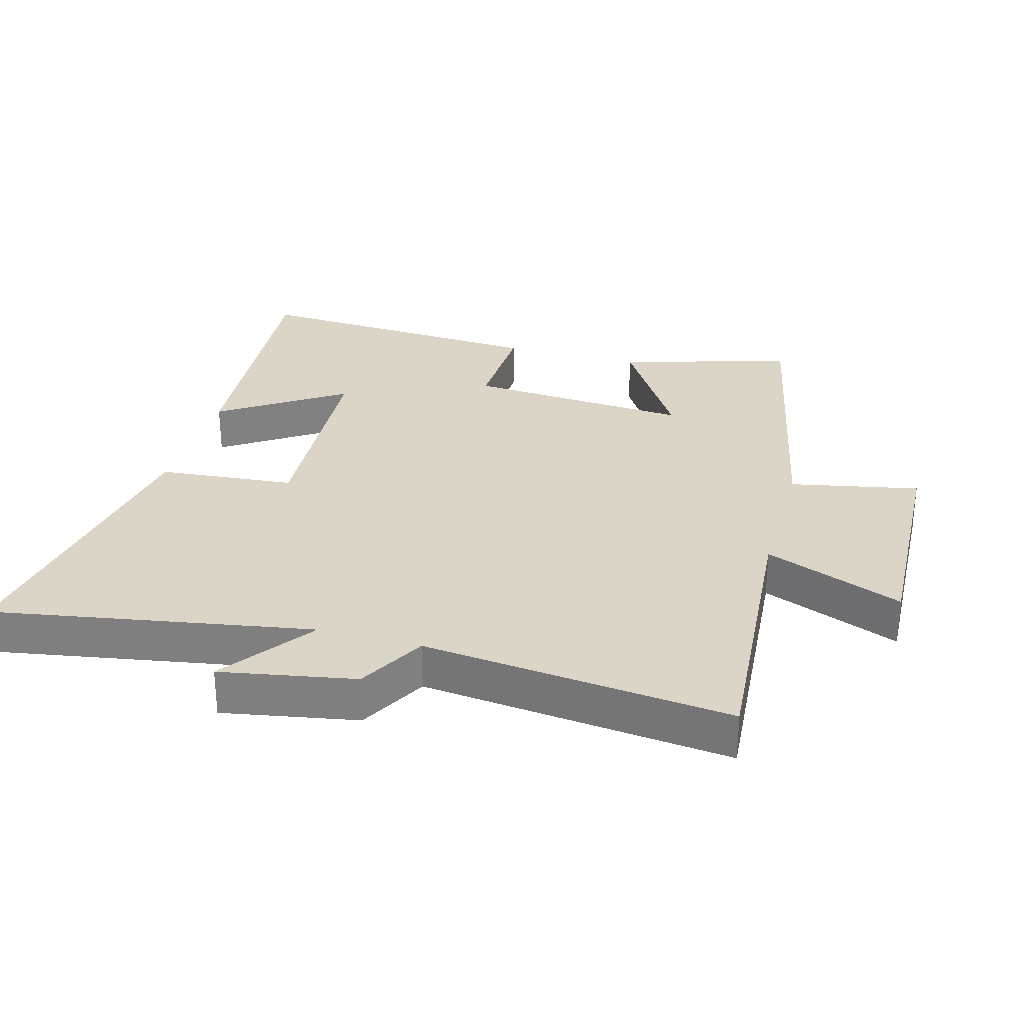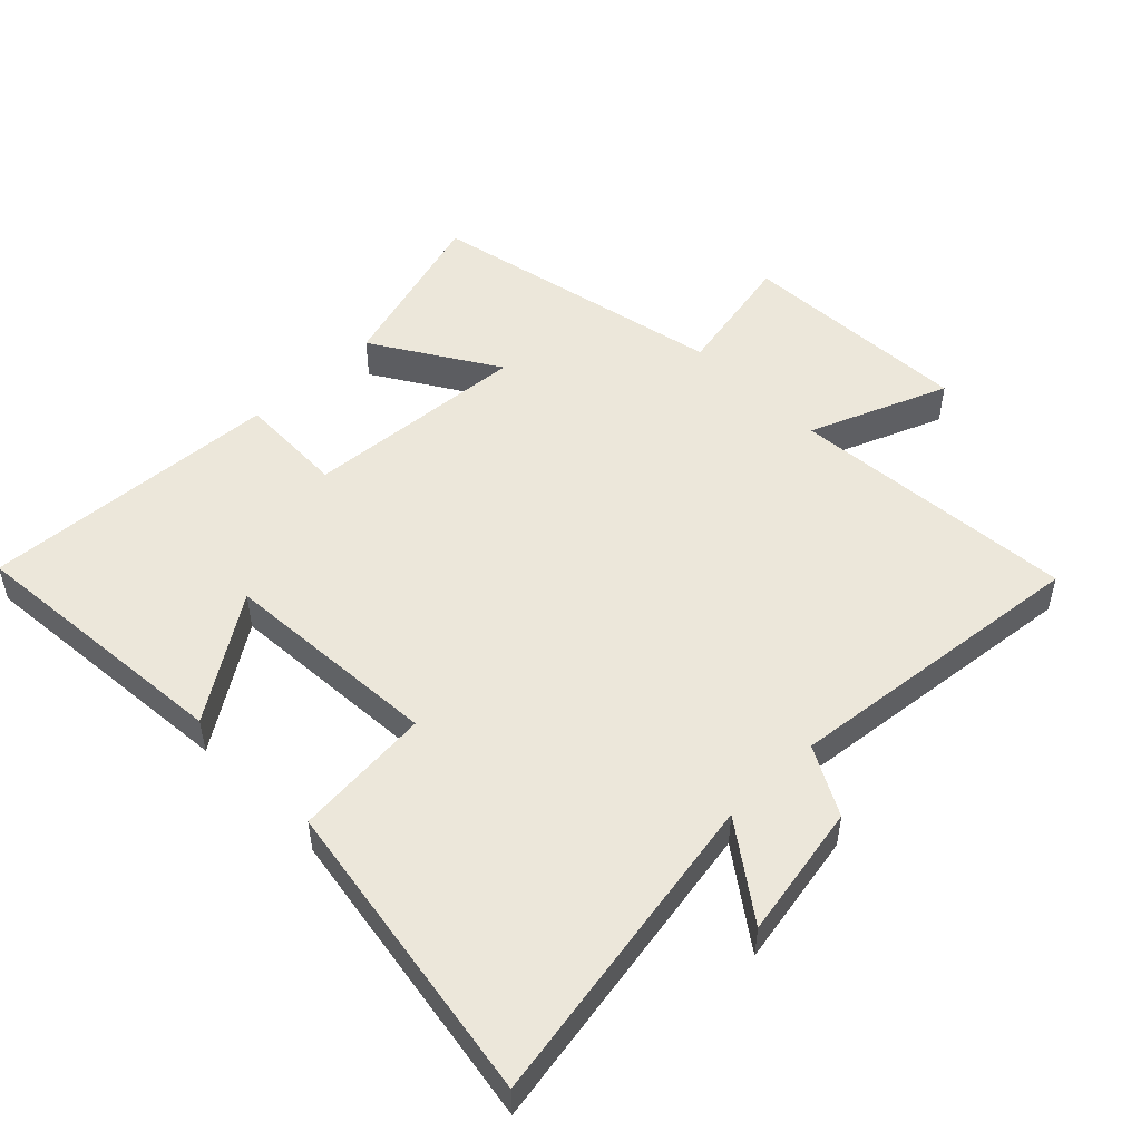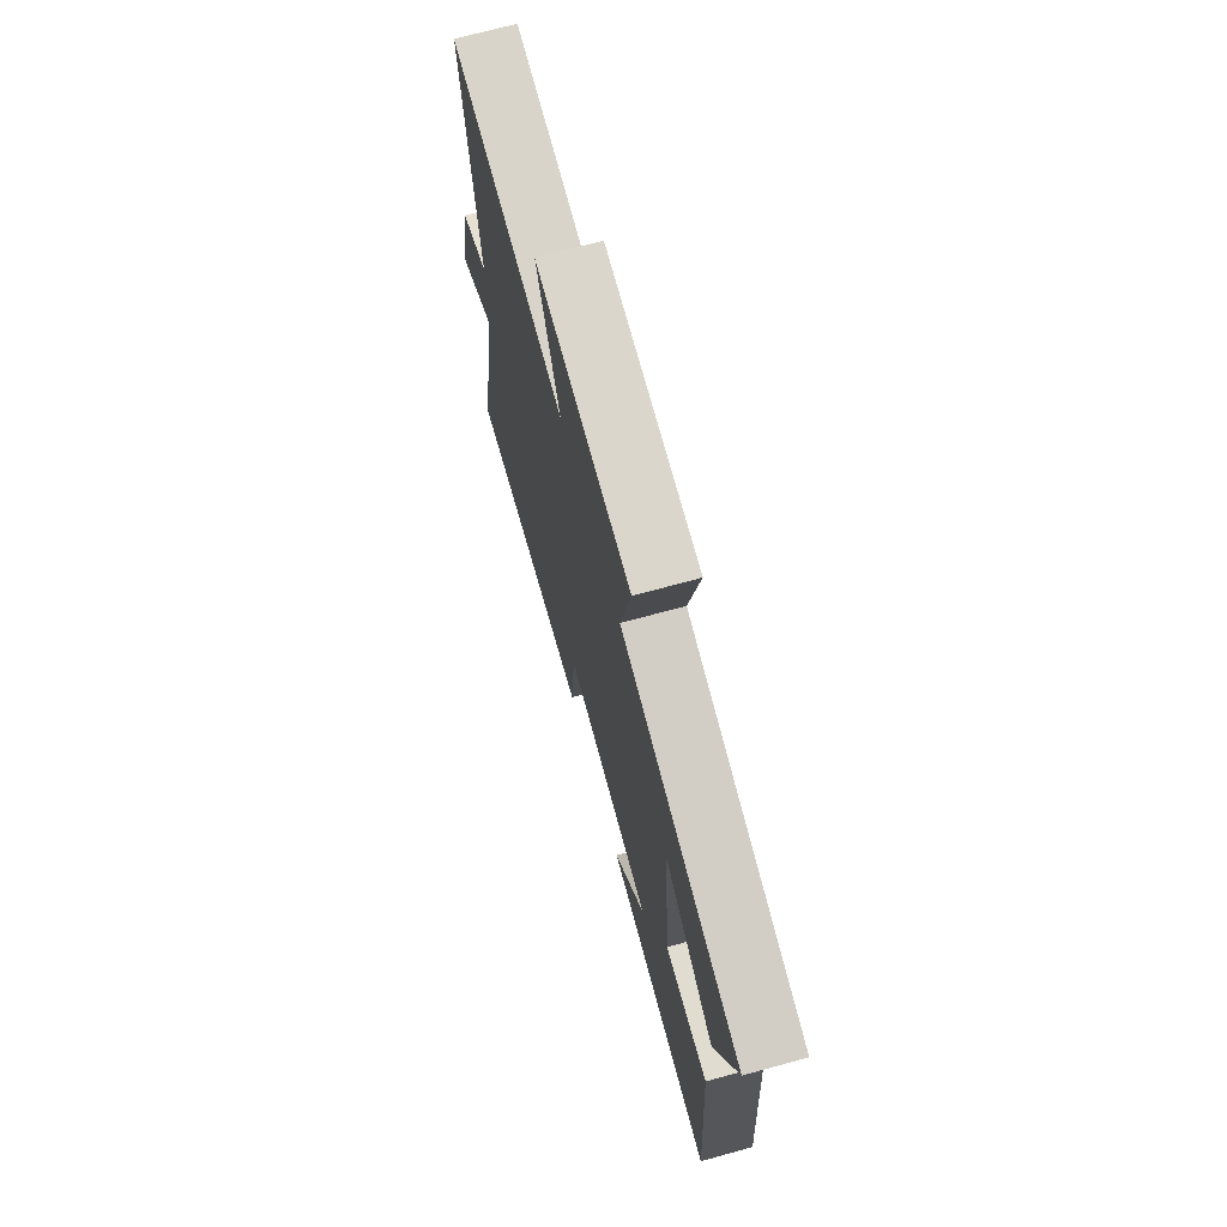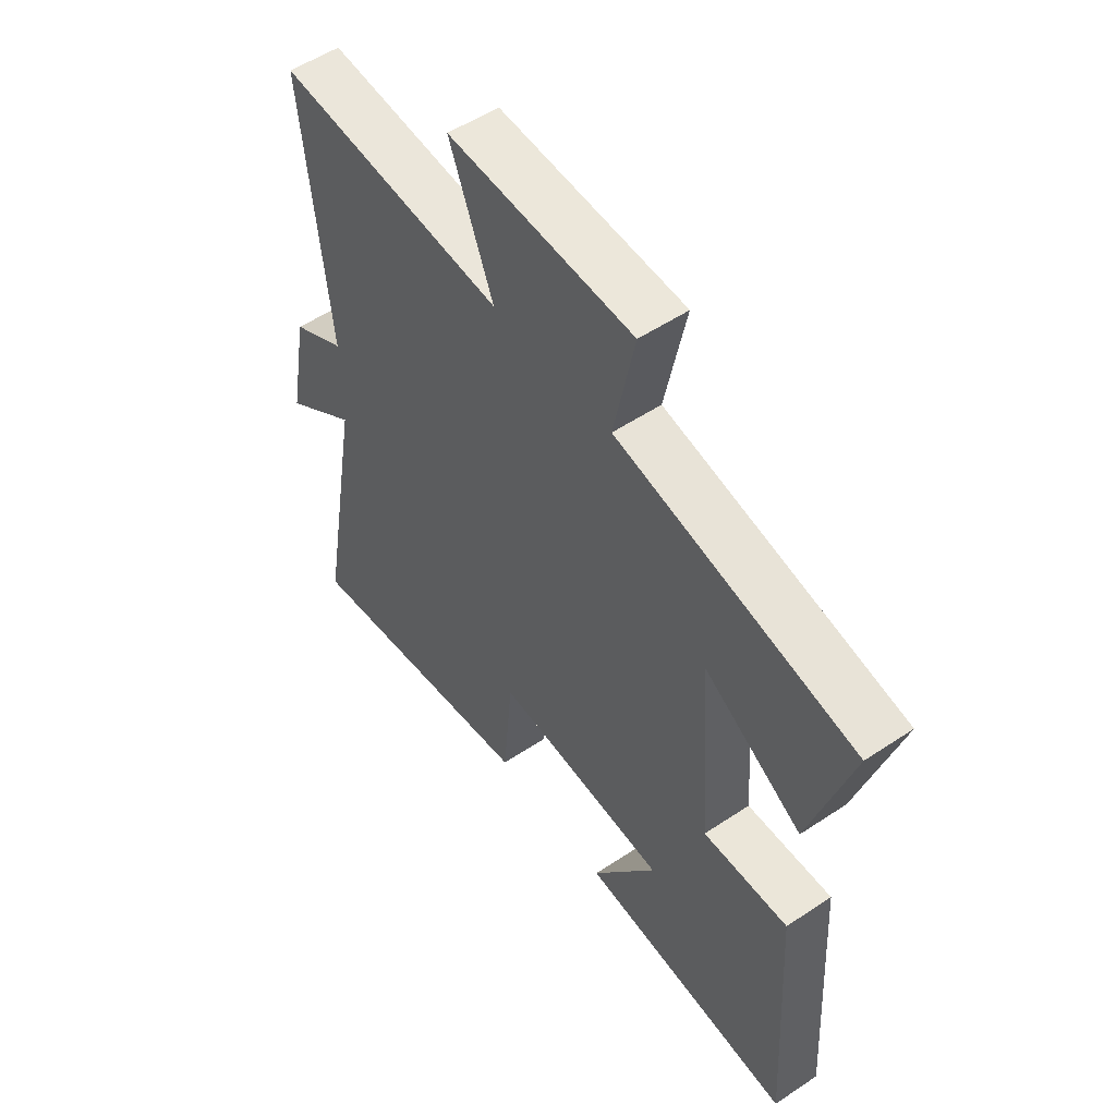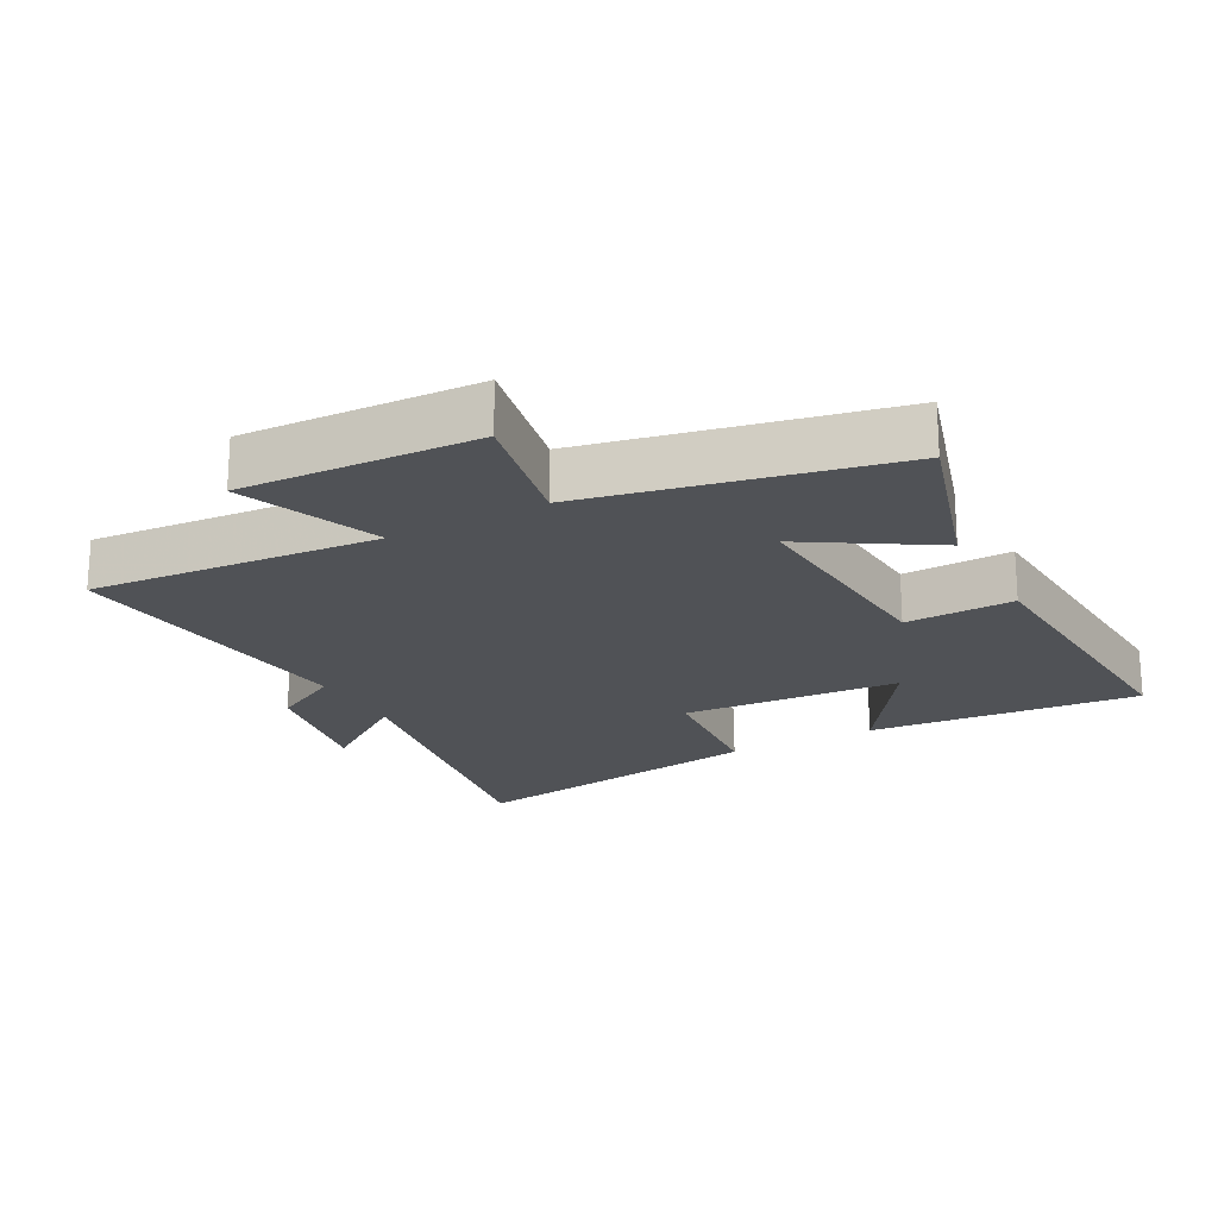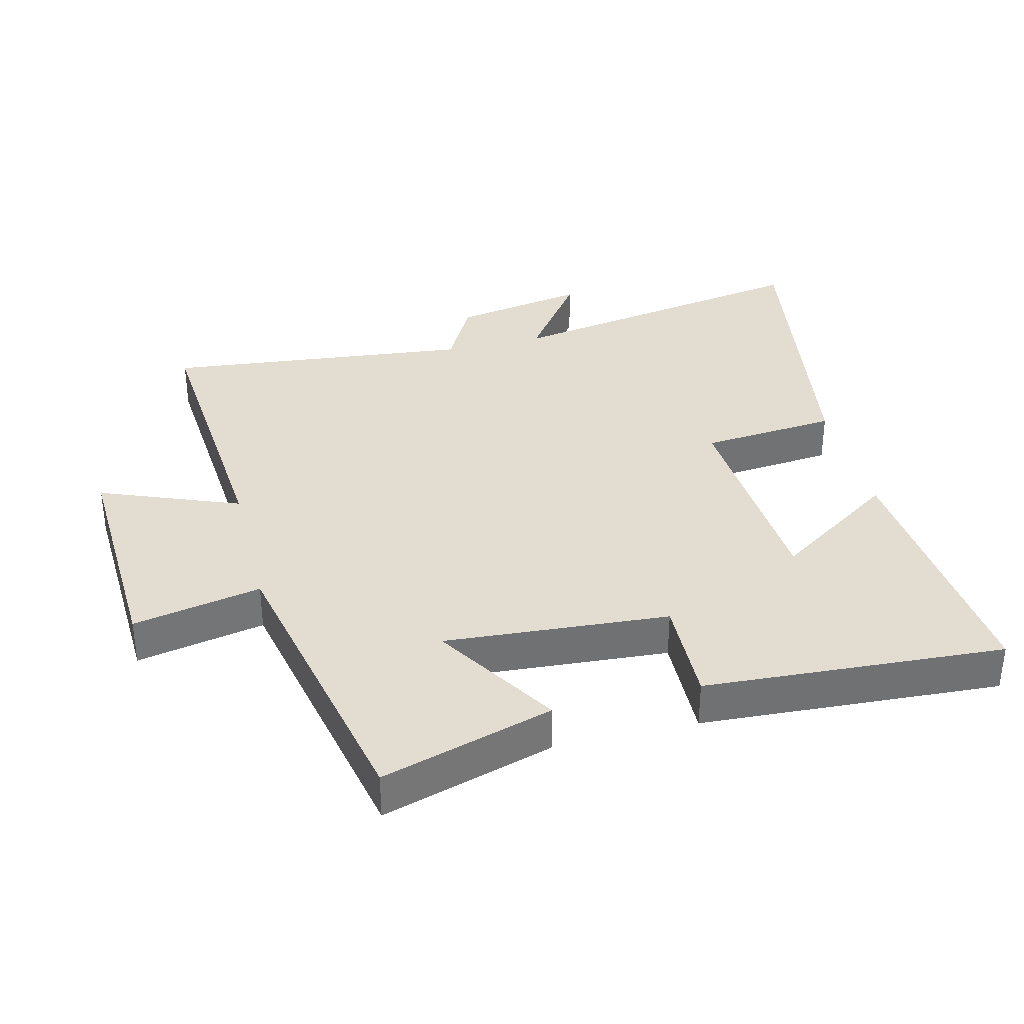
<metadata>
{"format":"obj","ext":"obj","renderer":"f3d","projection":"perspective","resolution":1024,"background":"white","views":[{"elev":29.5,"azim":-74.3,"up":"+Y"},{"elev":50.6,"azim":-134.4,"up":"+Y"},{"elev":71.3,"azim":74.7,"up":"+Z"},{"elev":53.5,"azim":54.5,"up":"+Z"},{"elev":-20.6,"azim":28.4,"up":"+Y"},{"elev":35.2,"azim":76.1,"up":"+Y"}]}
</metadata>
<code>
v -0.55 0.07 0.535
v -0.111 0.07 0.5
v -0.195 0.07 0.712
v 0.161 0.07 0.696
v 0.121 0.07 0.5
v 0.579 0.07 0.404
v 0.5 0.07 0.142
v 0.311 0.07 0.259
v 0.335 0.07 -0.083
v 0.5 0.07 -0.078
v 0.527 0.07 -0.536
v 0.112 0.07 -0.5
v 0.237 0.07 -0.314
v -0.097 0.07 -0.292
v -0.116 0.07 -0.5
v -0.585 0.07 -0.575
v -0.5 0.07 -0.092
v -0.642 0.07 -0.194
v -0.604 0.07 0.01
v -0.5 0.07 0.066
v -0.55 0 0.535
v -0.111 0 0.5
v -0.195 0 0.712
v 0.161 0 0.696
v 0.121 0 0.5
v 0.579 0 0.404
v 0.5 0 0.142
v 0.311 0 0.259
v 0.335 0 -0.083
v 0.5 0 -0.078
v 0.527 0 -0.536
v 0.112 0 -0.5
v 0.237 0 -0.314
v -0.097 0 -0.292
v -0.116 0 -0.5
v -0.585 0 -0.575
v -0.5 0 -0.092
v -0.642 0 -0.194
v -0.604 0 0.01
v -0.5 0 0.066
f 17 18 19 20
f 14 15 16 17
f 13 14 17 20
f 10 11 12 13
f 9 10 13
f 20 1 2
f 13 20 2
f 9 13 2
f 8 9 2
f 5 6 7 8
f 2 3 4 5
f 2 5 8
f 40 39 38 37
f 37 36 35 34
f 40 37 34 33
f 33 32 31 30
f 33 30 29
f 22 21 40
f 22 40 33
f 22 33 29
f 22 29 28
f 28 27 26 25
f 25 24 23 22
f 28 25 22
f 1 21 22 2
f 2 22 23 3
f 3 23 24 4
f 4 24 25 5
f 5 25 26 6
f 6 26 27 7
f 7 27 28 8
f 8 28 29 9
f 9 29 30 10
f 10 30 31 11
f 11 31 32 12
f 12 32 33 13
f 13 33 34 14
f 14 34 35 15
f 15 35 36 16
f 16 36 37 17
f 17 37 38 18
f 18 38 39 19
f 19 39 40 20
f 20 40 21 1

</code>
